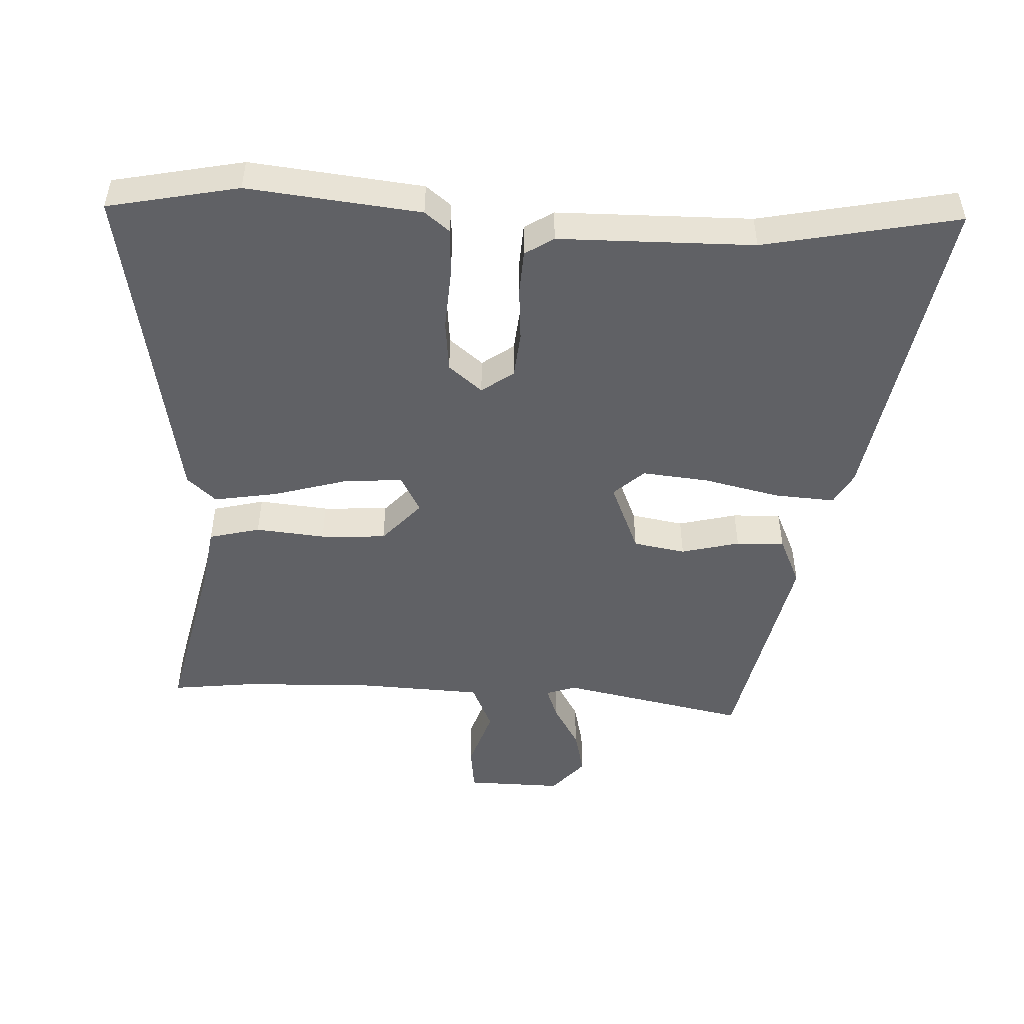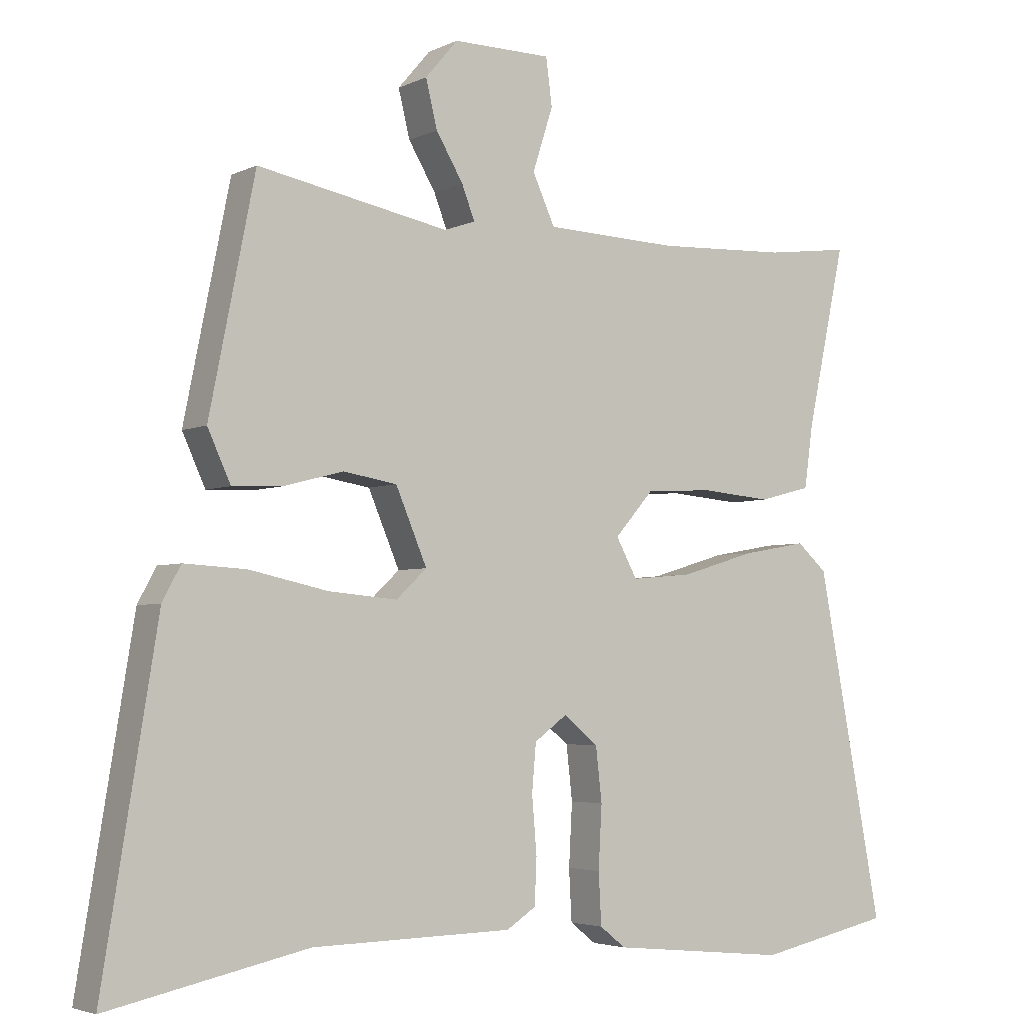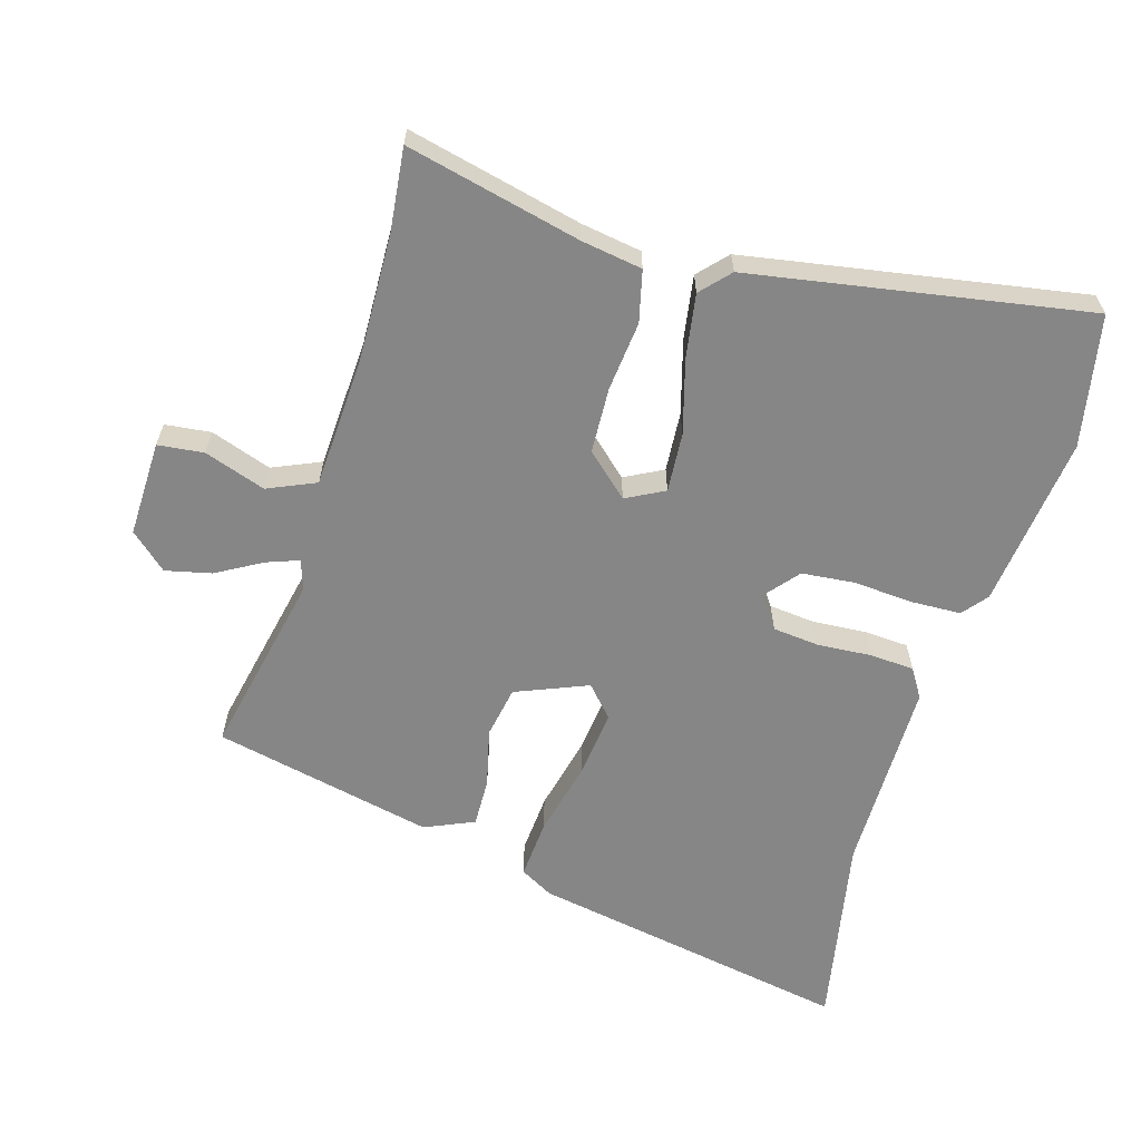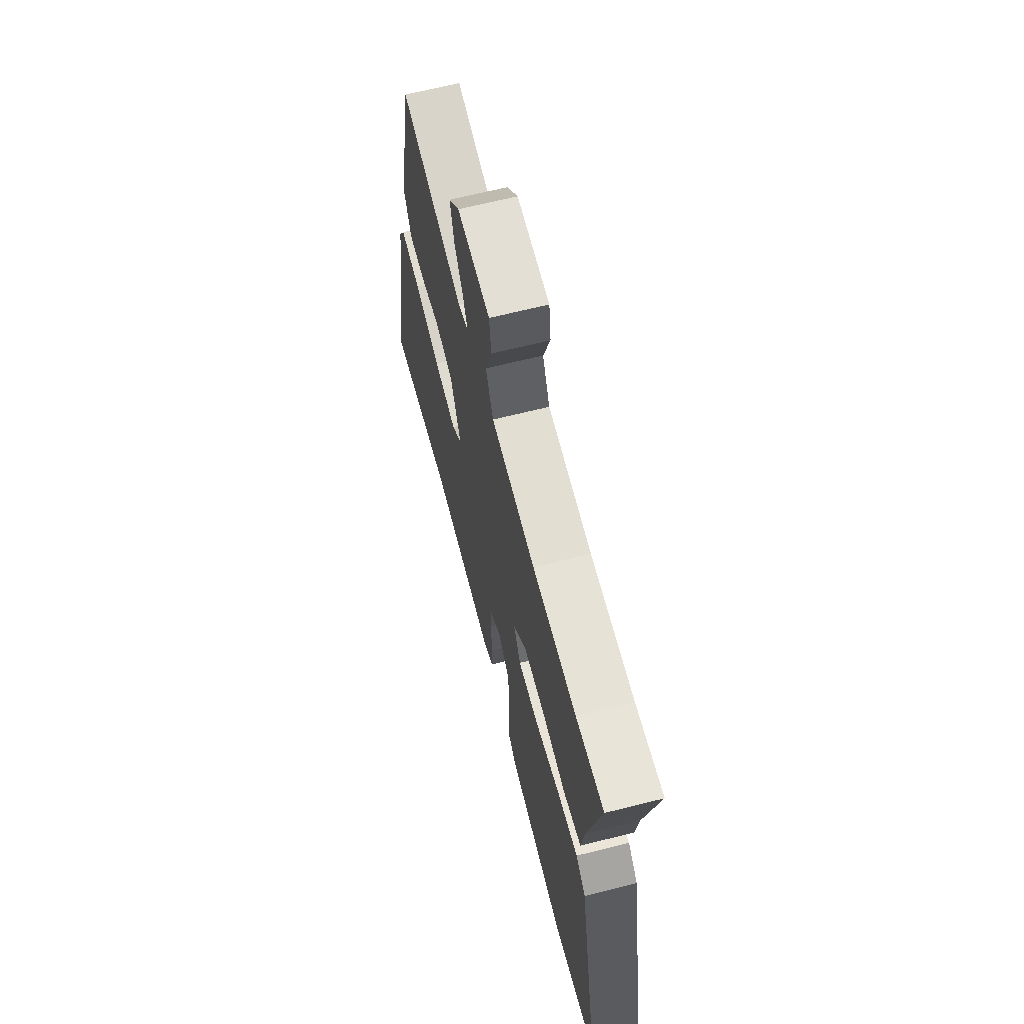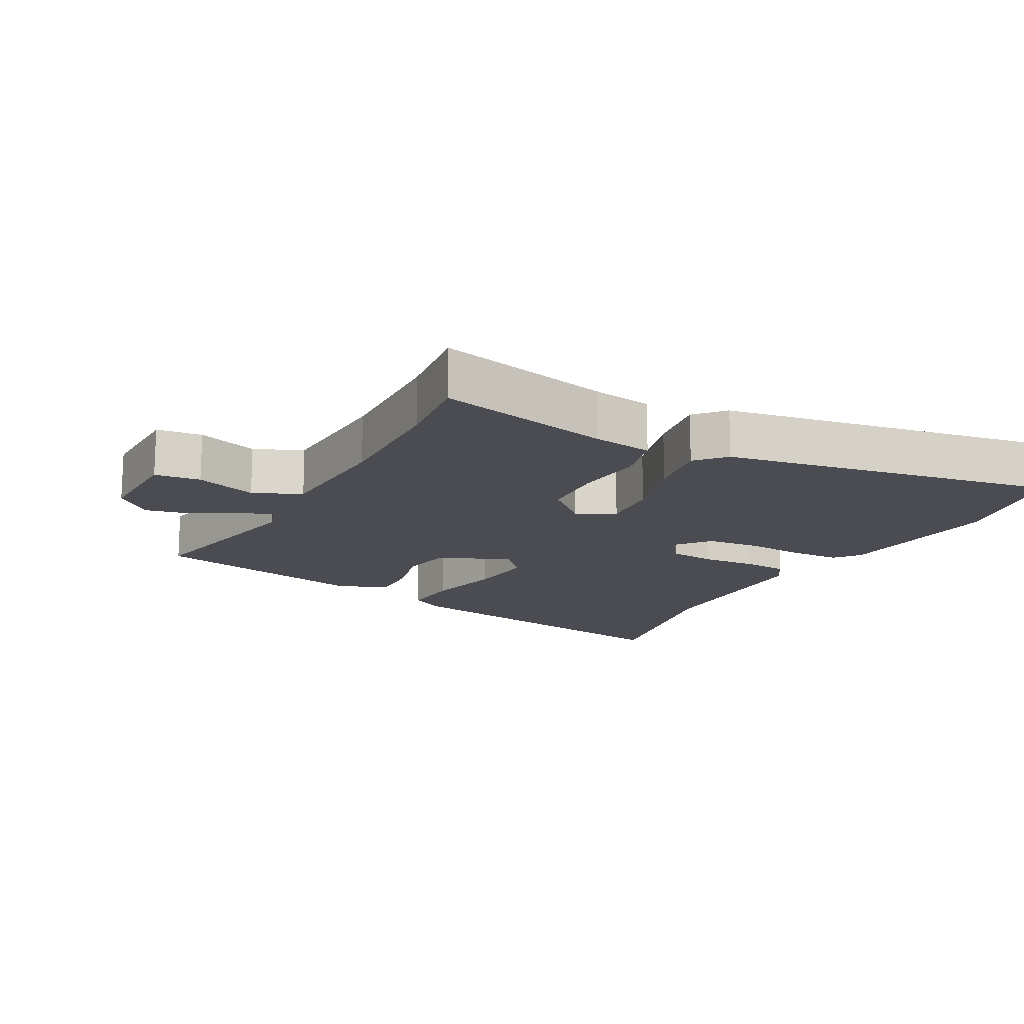
<metadata>
{"format":"obj","ext":"obj","renderer":"f3d","projection":"perspective","resolution":1024,"background":"white","views":[{"elev":-49.1,"azim":176.7,"up":"+Y"},{"elev":-3.9,"azim":-33.7,"up":"+Z"},{"elev":-62.1,"azim":72.5,"up":"+Y"},{"elev":65.9,"azim":75.8,"up":"+Z"},{"elev":-15.5,"azim":60.9,"up":"+Y"}]}
</metadata>
<code>
v -0.322 0.07 -0.462
v -0.615 0.07 -0.524
v -0.535 0.07 -0.034
v -0.508 0.07 0.016
v -0.417 0.07 0.011
v -0.301 0.07 -0.014
v -0.2 0.07 -0.023
v -0.155 0.07 0.019
v -0.201 0.07 0.127
v -0.28 0.07 0.14
v -0.368 0.07 0.117
v -0.441 0.07 0.114
v -0.475 0.07 0.188
v -0.408 0.07 0.522
v -0.126 0.07 0.468
v -0.081 0.07 0.484
v -0.1 0.07 0.533
v -0.14 0.07 0.6
v -0.157 0.07 0.669
v -0.109 0.07 0.725
v 0.036 0.07 0.724
v 0.045 0.07 0.655
v 0.015 0.07 0.562
v 0.048 0.07 0.49
v 0.244 0.07 0.483
v 0.438 0.07 0.492
v 0.562 0.07 0.508
v 0.505 0.07 0.244
v 0.492 0.07 0.152
v 0.415 0.07 0.132
v 0.31 0.07 0.141
v 0.211 0.07 0.135
v 0.154 0.07 0.07
v 0.185 0.07 0.013
v 0.275 0.07 0.021
v 0.385 0.07 0.054
v 0.481 0.07 0.071
v 0.525 0.07 0.032
v 0.621 0.07 -0.474
v 0.424 0.07 -0.516
v 0.163 0.07 -0.49
v 0.125 0.07 -0.46
v 0.121 0.07 -0.385
v 0.126 0.07 -0.294
v 0.117 0.07 -0.215
v 0.066 0.07 -0.174
v 0.018 0.07 -0.209
v 0.012 0.07 -0.279
v 0.019 0.07 -0.361
v 0.016 0.07 -0.428
v -0.027 0.07 -0.456
v -0.322 0 -0.462
v -0.615 0 -0.524
v -0.535 0 -0.034
v -0.508 0 0.016
v -0.417 0 0.011
v -0.301 0 -0.014
v -0.2 0 -0.023
v -0.155 0 0.019
v -0.201 0 0.127
v -0.28 0 0.14
v -0.368 0 0.117
v -0.441 0 0.114
v -0.475 0 0.188
v -0.408 0 0.522
v -0.126 0 0.468
v -0.081 0 0.484
v -0.1 0 0.533
v -0.14 0 0.6
v -0.157 0 0.669
v -0.109 0 0.725
v 0.036 0 0.724
v 0.045 0 0.655
v 0.015 0 0.562
v 0.048 0 0.49
v 0.244 0 0.483
v 0.438 0 0.492
v 0.562 0 0.508
v 0.505 0 0.244
v 0.492 0 0.152
v 0.415 0 0.132
v 0.31 0 0.141
v 0.211 0 0.135
v 0.154 0 0.07
v 0.185 0 0.013
v 0.275 0 0.021
v 0.385 0 0.054
v 0.481 0 0.071
v 0.525 0 0.032
v 0.621 0 -0.474
v 0.424 0 -0.516
v 0.163 0 -0.49
v 0.125 0 -0.46
v 0.121 0 -0.385
v 0.126 0 -0.294
v 0.117 0 -0.215
v 0.066 0 -0.174
v 0.018 0 -0.209
v 0.012 0 -0.279
v 0.019 0 -0.361
v 0.016 0 -0.428
v -0.027 0 -0.456
f 50 51 1
f 49 50 1
f 48 49 1
f 4 5 6
f 3 4 6
f 2 3 6
f 1 2 6
f 48 1 6
f 47 48 6
f 46 47 6 7
f 42 43 44
f 41 42 44
f 40 41 44
f 39 40 44
f 38 39 44
f 37 38 44
f 36 37 44
f 35 36 44
f 34 35 44 45
f 33 34 45 46
f 28 29 30 31
f 28 31 32
f 27 28 32
f 26 27 32
f 25 26 32 33
f 21 22 23
f 20 21 23
f 19 20 23
f 18 19 23
f 17 18 23
f 16 17 23 24
f 25 33 46
f 24 25 46
f 16 24 46
f 15 16 46
f 13 14 15
f 12 13 15
f 11 12 15
f 10 11 15
f 46 7 8
f 46 8 9
f 15 46 9
f 9 10 15
f 52 102 101
f 52 101 100
f 52 100 99
f 57 56 55
f 57 55 54
f 57 54 53
f 57 53 52
f 57 52 99
f 57 99 98
f 58 57 98 97
f 95 94 93
f 95 93 92
f 95 92 91
f 95 91 90
f 95 90 89
f 95 89 88
f 95 88 87
f 95 87 86
f 96 95 86 85
f 97 96 85 84
f 82 81 80 79
f 83 82 79
f 83 79 78
f 83 78 77
f 84 83 77 76
f 74 73 72
f 74 72 71
f 74 71 70
f 74 70 69
f 74 69 68
f 75 74 68 67
f 97 84 76
f 97 76 75
f 97 75 67
f 97 67 66
f 66 65 64
f 66 64 63
f 66 63 62
f 66 62 61
f 59 58 97
f 60 59 97
f 60 97 66
f 66 61 60
f 1 52 53 2
f 2 53 54 3
f 3 54 55 4
f 4 55 56 5
f 5 56 57 6
f 6 57 58 7
f 7 58 59 8
f 8 59 60 9
f 9 60 61 10
f 10 61 62 11
f 11 62 63 12
f 12 63 64 13
f 13 64 65 14
f 14 65 66 15
f 15 66 67 16
f 16 67 68 17
f 17 68 69 18
f 18 69 70 19
f 19 70 71 20
f 20 71 72 21
f 21 72 73 22
f 22 73 74 23
f 23 74 75 24
f 24 75 76 25
f 25 76 77 26
f 26 77 78 27
f 27 78 79 28
f 28 79 80 29
f 29 80 81 30
f 30 81 82 31
f 31 82 83 32
f 32 83 84 33
f 33 84 85 34
f 34 85 86 35
f 35 86 87 36
f 36 87 88 37
f 37 88 89 38
f 38 89 90 39
f 39 90 91 40
f 40 91 92 41
f 41 92 93 42
f 42 93 94 43
f 43 94 95 44
f 44 95 96 45
f 45 96 97 46
f 46 97 98 47
f 47 98 99 48
f 48 99 100 49
f 49 100 101 50
f 50 101 102 51
f 51 102 52 1

</code>
